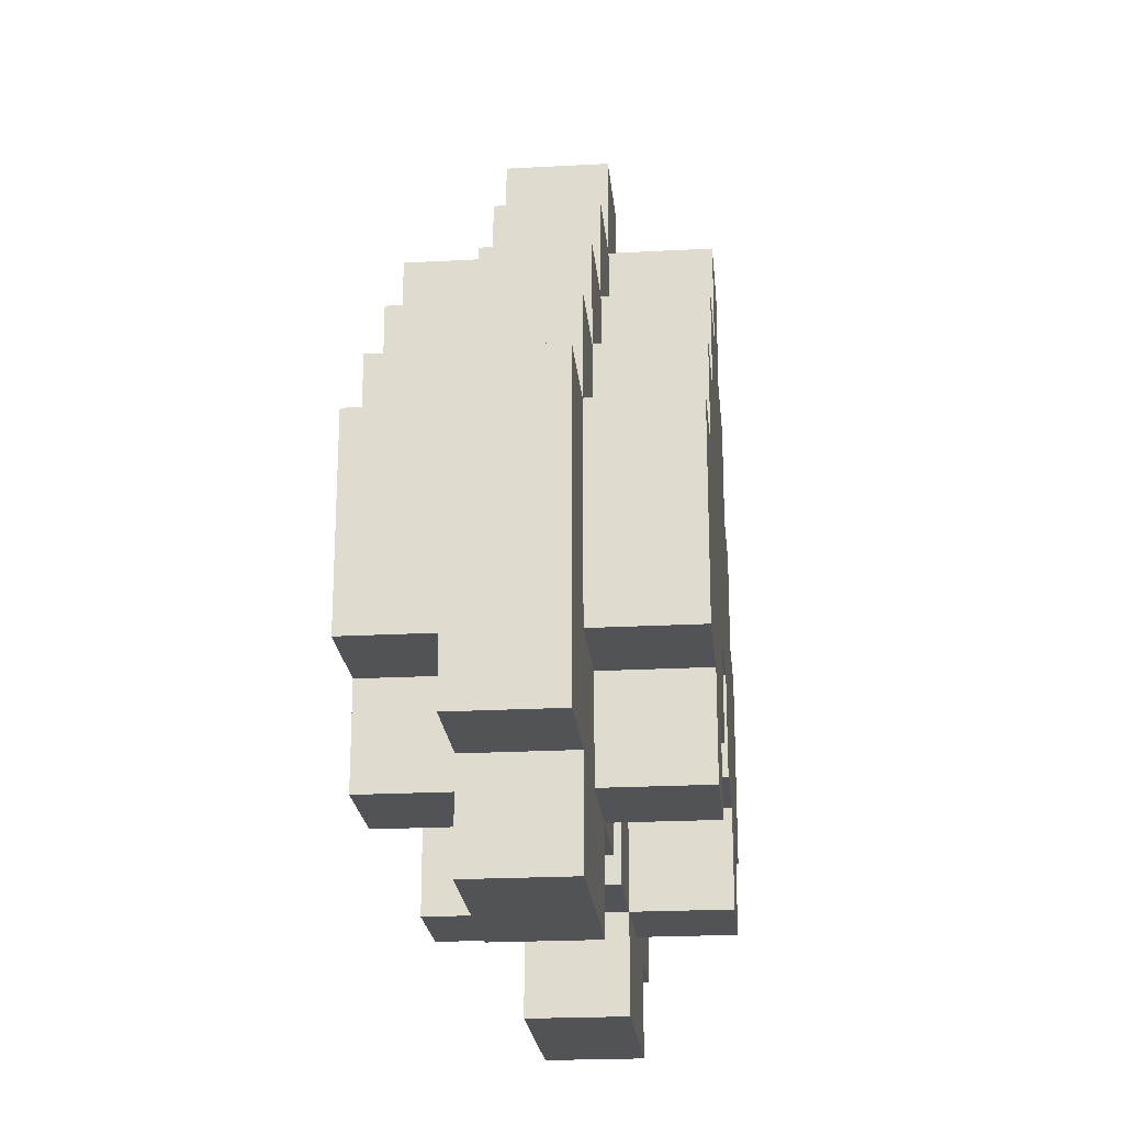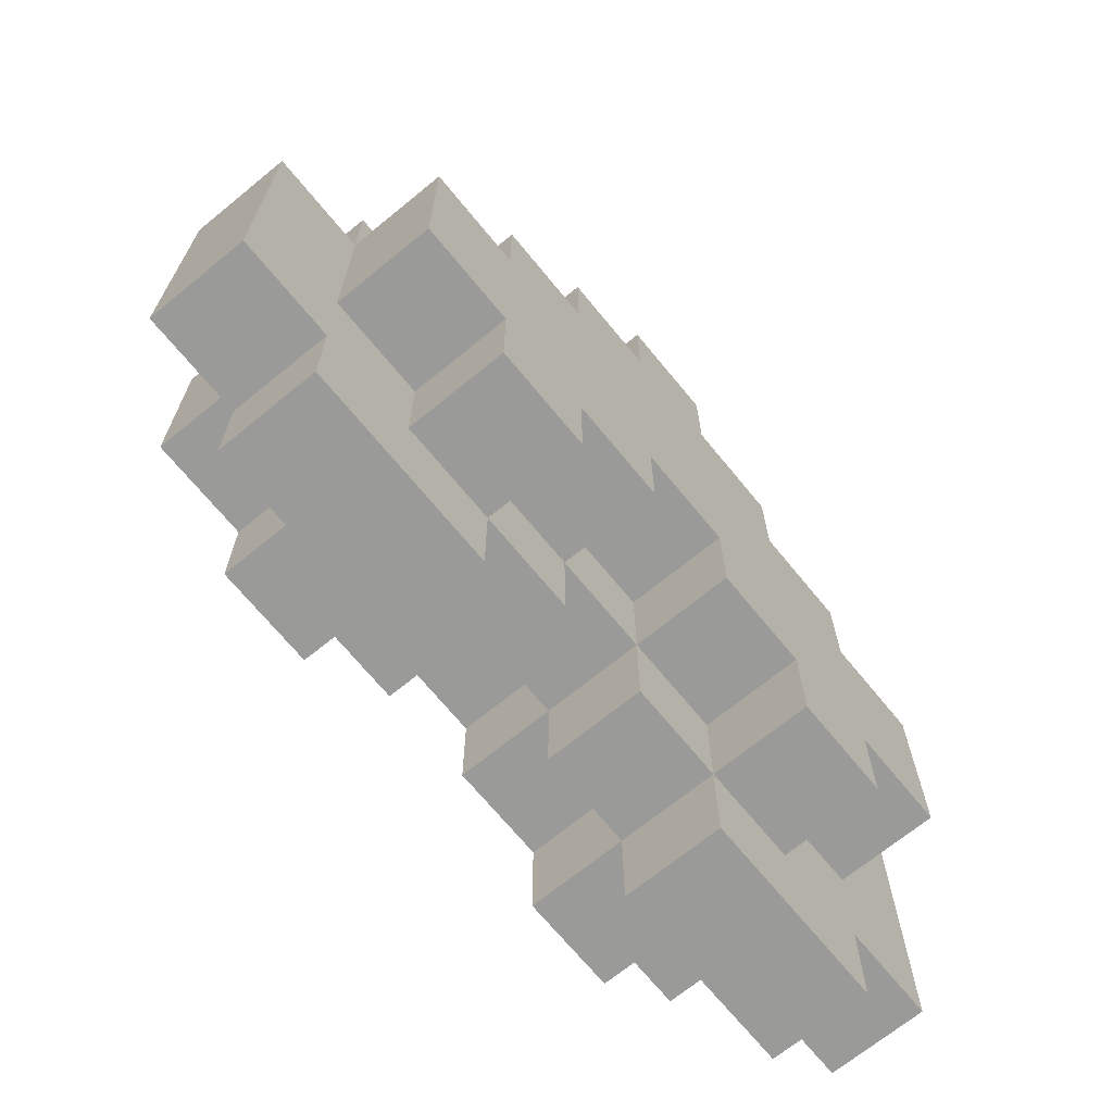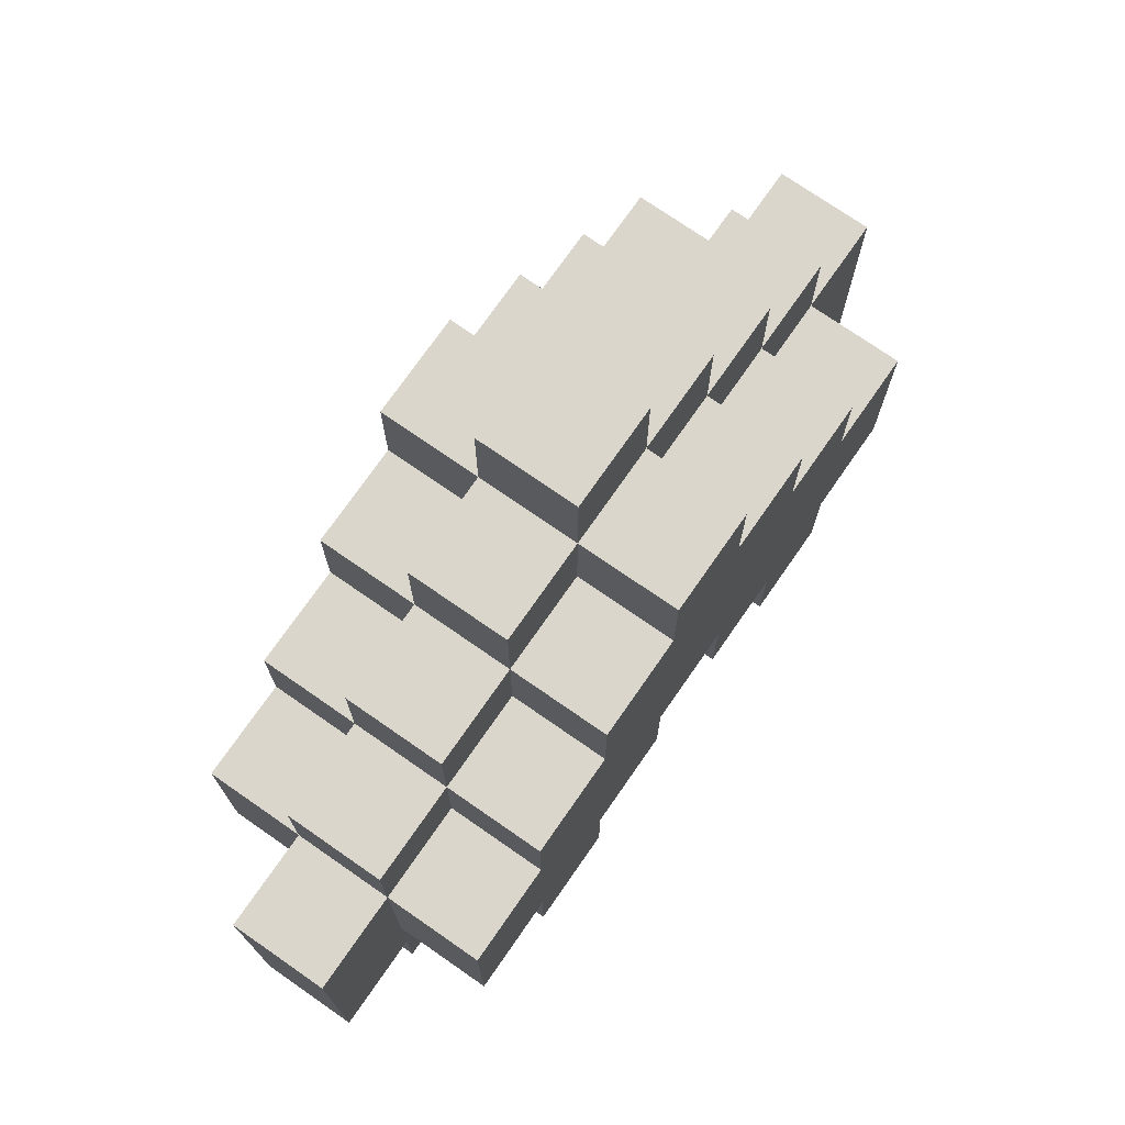
<metadata>
{"format":"obj","ext":"obj","renderer":"f3d","projection":"perspective","resolution":1024,"background":"white","views":[{"elev":-22.2,"azim":-84.6,"up":"+Z"},{"elev":-69.2,"azim":-50.7,"up":"+Z"},{"elev":74.0,"azim":-55.2,"up":"+Z"}]}
</metadata>
<code>
o
v 0.4 0.1 2.1
v 0.4 0.1 2
v 0.4 0.1 1.9
v 0.4 0.1 1.8
v 0.4 0.2 2.1
v 0.4 0.2 2
v 0.4 0.2 1.9
v 0.4 0.2 1.8
v 0.5 0 2.1
v 0.5 0 2
v 0.5 0 1.9
v 0.5 0.1 2.2
v 0.5 0.1 2.1
v 0.5 0.1 2
v 0.5 0.1 1.9
v 0.5 0.1 1.8
v 0.5 0.1 1.7
v 0.5 0.2 2.2
v 0.5 0.2 2.1
v 0.5 0.2 2
v 0.5 0.2 1.9
v 0.5 0.2 1.8
v 0.5 0.2 1.7
v 0.5 0.3 2.1
v 0.5 0.3 2
v 0.5 0.3 1.9
v 0.6 0 2.2
v 0.6 0 2.1
v 0.6 0 1.9
v 0.6 0 1.8
v 0.6 0.1 2.3
v 0.6 0.1 2.2
v 0.6 0.1 2.1
v 0.6 0.1 1.9
v 0.6 0.1 1.8
v 0.6 0.2 2.3
v 0.6 0.2 2.2
v 0.6 0.2 2.1
v 0.6 0.2 1.9
v 0.6 0.2 1.8
v 0.6 0.3 2.2
v 0.6 0.3 2.1
v 0.6 0.3 1.9
v 0.6 0.3 1.8
v 0.7 0 2.3
v 0.7 0 2.2
v 0.7 0.1 2.4
v 0.7 0.1 2.3
v 0.7 0.1 2.2
v 0.7 0.2 2.4
v 0.7 0.2 2.3
v 0.7 0.2 2.2
v 0.7 0.3 2.3
v 0.7 0.3 2.2
v 0.8 0 2.4
v 0.8 0 2.3
v 0.8 0.1 2.5
v 0.8 0.1 2.4
v 0.8 0.1 2.3
v 0.8 0.2 2.5
v 0.8 0.2 2.4
v 0.8 0.2 2.3
v 0.8 0.3 2.4
v 0.8 0.3 2.3
v 0.9 0 2
v 0.9 0 1.9
v 0.9 0.1 2
v 0.9 0.1 1.9
v 0.9 0.1 1.8
v 0.9 0.2 2
v 0.9 0.2 1.9
v 0.9 0.2 1.8
v 0.9 0.3 2
v 0.9 0.3 1.9
v 1 0 1.9
v 1 0 1.8
v 1 0.1 1.9
v 1 0.1 1.8
v 1 0.1 1.7
v 1 0.2 1.9
v 1 0.2 1.8
v 1 0.2 1.7
v 1 0.3 1.9
v 1 0.3 1.8
v 0.7 0 1.9
v 0.7 0 1.8
v 0.7 0.1 1.9
v 0.7 0.1 1.8
v 0.7 0.1 1.7
v 0.7 0.2 1.9
v 0.7 0.2 1.8
v 0.7 0.2 1.7
v 0.7 0.3 1.9
v 0.7 0.3 1.8
v 0.8 0 2
v 0.8 0 1.9
v 0.8 0.1 2
v 0.8 0.1 1.9
v 0.8 0.1 1.8
v 0.8 0.2 2
v 0.8 0.2 1.9
v 0.8 0.2 1.8
v 0.8 0.3 2
v 0.8 0.3 1.9
v 0.9 0 2.4
v 0.9 0 2.3
v 0.9 0.1 2.5
v 0.9 0.1 2.4
v 0.9 0.1 2.3
v 0.9 0.2 2.5
v 0.9 0.2 2.4
v 0.9 0.2 2.3
v 0.9 0.3 2.4
v 0.9 0.3 2.3
v 1 0 2.3
v 1 0 2.2
v 1 0.1 2.4
v 1 0.1 2.3
v 1 0.1 2.2
v 1 0.2 2.4
v 1 0.2 2.3
v 1 0.2 2.2
v 1 0.3 2.3
v 1 0.3 2.2
v 1.1 0 2.2
v 1.1 0 2.1
v 1.1 0 1.9
v 1.1 0 1.8
v 1.1 0.1 2.3
v 1.1 0.1 2.2
v 1.1 0.1 2.1
v 1.1 0.1 1.9
v 1.1 0.1 1.8
v 1.1 0.2 2.3
v 1.1 0.2 2.2
v 1.1 0.2 2.1
v 1.1 0.2 1.9
v 1.1 0.2 1.8
v 1.1 0.3 2.2
v 1.1 0.3 2.1
v 1.1 0.3 1.9
v 1.1 0.3 1.8
v 1.2 0 2.1
v 1.2 0 2
v 1.2 0 1.9
v 1.2 0.1 2.2
v 1.2 0.1 2.1
v 1.2 0.1 2
v 1.2 0.1 1.9
v 1.2 0.1 1.8
v 1.2 0.1 1.7
v 1.2 0.2 2.2
v 1.2 0.2 2.1
v 1.2 0.2 2
v 1.2 0.2 1.9
v 1.2 0.2 1.8
v 1.2 0.2 1.7
v 1.2 0.3 2.1
v 1.2 0.3 2
v 1.2 0.3 1.9
v 1.3 0.1 2.1
v 1.3 0.1 2
v 1.3 0.1 1.9
v 1.3 0.1 1.8
v 1.3 0.2 2.1
v 1.3 0.2 2
v 1.3 0.2 1.9
v 1.3 0.2 1.8
v 0.8 0.1 2.5
v 0.8 0.2 2.5
v 0.9 0.1 2.5
v 0.9 0.2 2.5
v 0.7 0.1 2.4
v 0.7 0.2 2.4
v 0.8 0 2.4
v 0.8 0.1 2.4
v 0.8 0.2 2.4
v 0.8 0.3 2.4
v 0.9 0 2.4
v 0.9 0.1 2.4
v 0.9 0.2 2.4
v 0.9 0.3 2.4
v 1 0.1 2.4
v 1 0.2 2.4
v 0.6 0.1 2.3
v 0.6 0.2 2.3
v 0.7 0 2.3
v 0.7 0.1 2.3
v 0.7 0.2 2.3
v 0.7 0.3 2.3
v 0.8 0 2.3
v 0.8 0.1 2.3
v 0.8 0.2 2.3
v 0.8 0.3 2.3
v 0.9 0 2.3
v 0.9 0.1 2.3
v 0.9 0.2 2.3
v 0.9 0.3 2.3
v 1 0 2.3
v 1 0.1 2.3
v 1 0.2 2.3
v 1 0.3 2.3
v 1.1 0.1 2.3
v 1.1 0.2 2.3
v 0.5 0.1 2.2
v 0.5 0.2 2.2
v 0.6 0 2.2
v 0.6 0.1 2.2
v 0.6 0.2 2.2
v 0.6 0.3 2.2
v 0.7 0 2.2
v 0.7 0.1 2.2
v 0.7 0.2 2.2
v 0.7 0.3 2.2
v 1 0 2.2
v 1 0.1 2.2
v 1 0.2 2.2
v 1 0.3 2.2
v 1.1 0 2.2
v 1.1 0.1 2.2
v 1.1 0.2 2.2
v 1.1 0.3 2.2
v 1.2 0.1 2.2
v 1.2 0.2 2.2
v 0.4 0.1 2.1
v 0.4 0.2 2.1
v 0.5 0 2.1
v 0.5 0.1 2.1
v 0.5 0.2 2.1
v 0.5 0.3 2.1
v 0.6 0 2.1
v 0.6 0.1 2.1
v 0.6 0.2 2.1
v 0.6 0.3 2.1
v 1.1 0 2.1
v 1.1 0.1 2.1
v 1.1 0.2 2.1
v 1.1 0.3 2.1
v 1.2 0 2.1
v 1.2 0.1 2.1
v 1.2 0.2 2.1
v 1.2 0.3 2.1
v 1.3 0.1 2.1
v 1.3 0.2 2.1
v 0.8 0 2
v 0.8 0.1 2
v 0.8 0.2 2
v 0.8 0.3 2
v 0.9 0 2
v 0.9 0.1 2
v 0.9 0.2 2
v 0.9 0.3 2
v 0.5 0 1.9
v 0.5 0.1 1.9
v 0.5 0.2 1.9
v 0.5 0.3 1.9
v 0.6 0 1.9
v 0.6 0.1 1.9
v 0.6 0.2 1.9
v 0.6 0.3 1.9
v 0.7 0 1.9
v 0.7 0.1 1.9
v 0.7 0.2 1.9
v 0.7 0.3 1.9
v 0.8 0 1.9
v 0.8 0.1 1.9
v 0.8 0.2 1.9
v 0.8 0.3 1.9
v 0.9 0 1.9
v 0.9 0.1 1.9
v 0.9 0.2 1.9
v 0.9 0.3 1.9
v 1 0 1.9
v 1 0.1 1.9
v 1 0.2 1.9
v 1 0.3 1.9
v 1.1 0 1.9
v 1.1 0.1 1.9
v 1.1 0.2 1.9
v 1.1 0.3 1.9
v 1.2 0 1.9
v 1.2 0.1 1.9
v 1.2 0.2 1.9
v 1.2 0.3 1.9
v 0.4 0.1 1.8
v 0.4 0.2 1.8
v 0.5 0.1 1.8
v 0.5 0.2 1.8
v 0.6 0 1.8
v 0.6 0.1 1.8
v 0.6 0.2 1.8
v 0.6 0.3 1.8
v 0.7 0 1.8
v 0.7 0.1 1.8
v 0.7 0.2 1.8
v 0.7 0.3 1.8
v 0.8 0.1 1.8
v 0.8 0.2 1.8
v 0.9 0.1 1.8
v 0.9 0.2 1.8
v 1 0 1.8
v 1 0.1 1.8
v 1 0.2 1.8
v 1 0.3 1.8
v 1.1 0 1.8
v 1.1 0.1 1.8
v 1.1 0.2 1.8
v 1.1 0.3 1.8
v 1.2 0.1 1.8
v 1.2 0.2 1.8
v 1.3 0.1 1.8
v 1.3 0.2 1.8
v 0.5 0.1 1.7
v 0.5 0.2 1.7
v 0.6 0.1 1.7
v 0.6 0.2 1.7
v 0.7 0.1 1.7
v 0.7 0.2 1.7
v 1 0.1 1.7
v 1 0.2 1.7
v 1.1 0.1 1.7
v 1.1 0.2 1.7
v 1.2 0.1 1.7
v 1.2 0.2 1.7
v 0.8 0 2.4
v 0.9 0 2.4
v 0.7 0 2.3
v 0.8 0 2.3
v 0.9 0 2.3
v 1 0 2.3
v 0.6 0 2.2
v 0.7 0 2.2
v 0.8 0 2.2
v 0.9 0 2.2
v 1 0 2.2
v 1.1 0 2.2
v 0.5 0 2.1
v 0.6 0 2.1
v 0.7 0 2.1
v 0.8 0 2.1
v 0.9 0 2.1
v 1 0 2.1
v 1.1 0 2.1
v 1.2 0 2.1
v 0.5 0 2
v 0.6 0 2
v 0.7 0 2
v 0.8 0 2
v 0.9 0 2
v 1 0 2
v 1.1 0 2
v 1.2 0 2
v 0.5 0 1.9
v 0.6 0 1.9
v 0.7 0 1.9
v 0.8 0 1.9
v 0.9 0 1.9
v 1 0 1.9
v 1.1 0 1.9
v 1.2 0 1.9
v 0.6 0 1.8
v 0.7 0 1.8
v 1 0 1.8
v 1.1 0 1.8
v 0.8 0.1 2.5
v 0.9 0.1 2.5
v 0.7 0.1 2.4
v 0.8 0.1 2.4
v 0.9 0.1 2.4
v 1 0.1 2.4
v 0.6 0.1 2.3
v 0.7 0.1 2.3
v 0.8 0.1 2.3
v 0.9 0.1 2.3
v 1 0.1 2.3
v 1.1 0.1 2.3
v 0.5 0.1 2.2
v 0.6 0.1 2.2
v 0.7 0.1 2.2
v 1 0.1 2.2
v 1.1 0.1 2.2
v 1.2 0.1 2.2
v 0.4 0.1 2.1
v 0.5 0.1 2.1
v 0.6 0.1 2.1
v 1.1 0.1 2.1
v 1.2 0.1 2.1
v 1.3 0.1 2.1
v 0.4 0.1 2
v 0.5 0.1 2
v 0.8 0.1 2
v 0.9 0.1 2
v 1.2 0.1 2
v 1.3 0.1 2
v 0.4 0.1 1.9
v 0.5 0.1 1.9
v 0.6 0.1 1.9
v 0.7 0.1 1.9
v 0.8 0.1 1.9
v 0.9 0.1 1.9
v 1 0.1 1.9
v 1.1 0.1 1.9
v 1.2 0.1 1.9
v 1.3 0.1 1.9
v 0.4 0.1 1.8
v 0.5 0.1 1.8
v 0.6 0.1 1.8
v 0.7 0.1 1.8
v 0.8 0.1 1.8
v 0.9 0.1 1.8
v 1 0.1 1.8
v 1.1 0.1 1.8
v 1.2 0.1 1.8
v 1.3 0.1 1.8
v 0.5 0.1 1.7
v 0.6 0.1 1.7
v 0.7 0.1 1.7
v 1 0.1 1.7
v 1.1 0.1 1.7
v 1.2 0.1 1.7
v 0.8 0.2 2.5
v 0.9 0.2 2.5
v 0.7 0.2 2.4
v 0.8 0.2 2.4
v 0.9 0.2 2.4
v 1 0.2 2.4
v 0.6 0.2 2.3
v 0.7 0.2 2.3
v 0.8 0.2 2.3
v 0.9 0.2 2.3
v 1 0.2 2.3
v 1.1 0.2 2.3
v 0.5 0.2 2.2
v 0.6 0.2 2.2
v 0.7 0.2 2.2
v 1 0.2 2.2
v 1.1 0.2 2.2
v 1.2 0.2 2.2
v 0.4 0.2 2.1
v 0.5 0.2 2.1
v 0.6 0.2 2.1
v 1.1 0.2 2.1
v 1.2 0.2 2.1
v 1.3 0.2 2.1
v 0.4 0.2 2
v 0.5 0.2 2
v 0.8 0.2 2
v 0.9 0.2 2
v 1.2 0.2 2
v 1.3 0.2 2
v 0.4 0.2 1.9
v 0.5 0.2 1.9
v 0.6 0.2 1.9
v 0.7 0.2 1.9
v 0.8 0.2 1.9
v 0.9 0.2 1.9
v 1 0.2 1.9
v 1.1 0.2 1.9
v 1.2 0.2 1.9
v 1.3 0.2 1.9
v 0.4 0.2 1.8
v 0.5 0.2 1.8
v 0.6 0.2 1.8
v 0.7 0.2 1.8
v 0.8 0.2 1.8
v 0.9 0.2 1.8
v 1 0.2 1.8
v 1.1 0.2 1.8
v 1.2 0.2 1.8
v 1.3 0.2 1.8
v 0.5 0.2 1.7
v 0.6 0.2 1.7
v 0.7 0.2 1.7
v 1 0.2 1.7
v 1.1 0.2 1.7
v 1.2 0.2 1.7
v 0.8 0.3 2.4
v 0.9 0.3 2.4
v 0.7 0.3 2.3
v 0.8 0.3 2.3
v 0.9 0.3 2.3
v 1 0.3 2.3
v 0.6 0.3 2.2
v 0.7 0.3 2.2
v 0.8 0.3 2.2
v 0.9 0.3 2.2
v 1 0.3 2.2
v 1.1 0.3 2.2
v 0.5 0.3 2.1
v 0.6 0.3 2.1
v 0.7 0.3 2.1
v 0.8 0.3 2.1
v 0.9 0.3 2.1
v 1 0.3 2.1
v 1.1 0.3 2.1
v 1.2 0.3 2.1
v 0.5 0.3 2
v 0.6 0.3 2
v 0.7 0.3 2
v 0.8 0.3 2
v 0.9 0.3 2
v 1 0.3 2
v 1.1 0.3 2
v 1.2 0.3 2
v 0.5 0.3 1.9
v 0.6 0.3 1.9
v 0.7 0.3 1.9
v 0.8 0.3 1.9
v 0.9 0.3 1.9
v 1 0.3 1.9
v 1.1 0.3 1.9
v 1.2 0.3 1.9
v 0.6 0.3 1.8
v 0.7 0.3 1.8
v 1 0.3 1.8
v 1.1 0.3 1.8
f 5 2 1
f 6 3 2
f 6 2 5
f 7 4 3
f 7 3 6
f 8 4 7
f 13 10 9
f 14 11 10
f 14 10 13
f 15 11 14
f 18 13 12
f 19 13 18
f 22 17 16
f 23 17 22
f 24 20 19
f 25 21 20
f 25 20 24
f 26 21 25
f 32 28 27
f 33 28 32
f 34 30 29
f 35 30 34
f 36 32 31
f 37 32 36
f 41 38 37
f 42 38 41
f 43 40 39
f 44 40 43
f 48 46 45
f 49 46 48
f 50 48 47
f 51 48 50
f 53 52 51
f 54 52 53
f 58 56 55
f 59 56 58
f 60 58 57
f 61 58 60
f 63 62 61
f 64 62 63
f 67 66 65
f 68 66 67
f 71 69 68
f 72 69 71
f 73 71 70
f 74 71 73
f 77 76 75
f 78 76 77
f 81 79 78
f 82 79 81
f 83 81 80
f 84 81 83
f 85 86 87
f 87 86 88
f 88 89 91
f 91 89 92
f 90 91 93
f 93 91 94
f 95 96 97
f 97 96 98
f 98 99 101
f 101 99 102
f 100 101 103
f 103 101 104
f 105 106 108
f 108 106 109
f 107 108 110
f 110 108 111
f 111 112 113
f 113 112 114
f 115 116 118
f 118 116 119
f 117 118 120
f 120 118 121
f 121 122 123
f 123 122 124
f 125 126 130
f 130 126 131
f 127 128 132
f 132 128 133
f 129 130 134
f 134 130 135
f 135 136 139
f 139 136 140
f 137 138 141
f 141 138 142
f 143 144 147
f 144 145 148
f 147 144 148
f 148 145 149
f 146 147 152
f 152 147 153
f 150 151 156
f 156 151 157
f 153 154 158
f 154 155 159
f 158 154 159
f 159 155 160
f 161 162 165
f 162 163 166
f 165 162 166
f 163 164 167
f 166 163 167
f 167 164 168
f 171 170 169
f 172 170 171
f 176 174 173
f 177 174 176
f 179 176 175
f 180 176 179
f 181 178 177
f 182 178 181
f 183 181 180
f 184 181 183
f 188 186 185
f 189 186 188
f 191 188 187
f 192 188 191
f 193 190 189
f 194 190 193
f 199 196 195
f 200 196 199
f 201 198 197
f 202 198 201
f 203 201 200
f 204 201 203
f 208 206 205
f 209 206 208
f 211 208 207
f 212 208 211
f 213 210 209
f 214 210 213
f 219 216 215
f 220 216 219
f 221 218 217
f 222 218 221
f 223 221 220
f 224 221 223
f 228 226 225
f 229 226 228
f 231 228 227
f 232 228 231
f 233 230 229
f 234 230 233
f 239 236 235
f 240 236 239
f 241 238 237
f 242 238 241
f 243 241 240
f 244 241 243
f 245 246 249
f 249 246 250
f 247 248 251
f 251 248 252
f 253 254 257
f 257 254 258
f 255 256 259
f 259 256 260
f 261 262 265
f 265 262 266
f 263 264 267
f 267 264 268
f 266 267 270
f 270 267 271
f 269 270 273
f 273 270 274
f 271 272 275
f 275 272 276
f 277 278 281
f 281 278 282
f 279 280 283
f 283 280 284
f 285 286 287
f 287 286 288
f 289 290 293
f 293 290 294
f 291 292 295
f 295 292 296
f 294 295 297
f 297 295 298
f 299 300 302
f 302 300 303
f 301 302 305
f 305 302 306
f 303 304 307
f 307 304 308
f 309 310 311
f 311 310 312
f 313 314 315
f 315 314 316
f 315 316 317
f 317 316 318
f 319 320 321
f 321 320 322
f 321 322 323
f 323 322 324
f 328 326 325
f 329 326 328
f 332 328 327
f 333 329 328
f 333 328 332
f 334 330 329
f 334 329 333
f 335 330 334
f 338 332 331
f 339 333 332
f 339 332 338
f 340 334 333
f 340 333 339
f 341 335 334
f 341 334 340
f 342 336 335
f 342 335 341
f 343 336 342
f 345 338 337
f 346 339 338
f 346 338 345
f 347 340 339
f 347 339 346
f 348 341 340
f 348 340 347
f 349 342 341
f 349 341 348
f 350 343 342
f 350 342 349
f 351 344 343
f 351 343 350
f 352 344 351
f 353 346 345
f 354 347 346
f 354 346 353
f 355 348 347
f 355 347 354
f 356 348 355
f 357 350 349
f 358 351 350
f 358 350 357
f 359 352 351
f 359 351 358
f 360 352 359
f 361 355 354
f 362 355 361
f 363 359 358
f 364 359 363
f 368 366 365
f 369 366 368
f 372 368 367
f 373 368 372
f 374 370 369
f 375 370 374
f 378 372 371
f 379 372 378
f 380 376 375
f 381 376 380
f 384 378 377
f 385 378 384
f 386 382 381
f 387 382 386
f 389 384 383
f 390 384 389
f 393 388 387
f 394 388 393
f 395 390 389
f 396 390 395
f 399 392 391
f 400 392 399
f 403 394 393
f 404 394 403
f 405 396 395
f 406 397 396
f 406 396 405
f 407 397 406
f 408 399 398
f 409 399 408
f 410 401 400
f 411 401 410
f 412 403 402
f 413 404 403
f 413 403 412
f 414 404 413
f 415 407 406
f 416 408 407
f 416 407 415
f 417 408 416
f 418 412 411
f 419 413 412
f 419 412 418
f 420 413 419
f 421 422 424
f 424 422 425
f 423 424 428
f 428 424 429
f 425 426 430
f 430 426 431
f 427 428 434
f 434 428 435
f 431 432 436
f 436 432 437
f 433 434 440
f 440 434 441
f 437 438 442
f 442 438 443
f 439 440 445
f 445 440 446
f 443 444 449
f 449 444 450
f 445 446 451
f 451 446 452
f 447 448 455
f 455 448 456
f 449 450 459
f 459 450 460
f 451 452 461
f 452 453 462
f 461 452 462
f 462 453 463
f 454 455 464
f 464 455 465
f 456 457 466
f 466 457 467
f 458 459 468
f 459 460 469
f 468 459 469
f 469 460 470
f 462 463 471
f 463 464 472
f 471 463 472
f 472 464 473
f 467 468 474
f 468 469 475
f 474 468 475
f 475 469 476
f 477 478 480
f 480 478 481
f 479 480 484
f 480 481 485
f 484 480 485
f 481 482 486
f 485 481 486
f 486 482 487
f 483 484 490
f 484 485 491
f 490 484 491
f 485 486 492
f 491 485 492
f 486 487 493
f 492 486 493
f 487 488 494
f 493 487 494
f 494 488 495
f 489 490 497
f 490 491 498
f 497 490 498
f 491 492 499
f 498 491 499
f 492 493 500
f 499 492 500
f 493 494 501
f 500 493 501
f 494 495 502
f 501 494 502
f 495 496 503
f 502 495 503
f 503 496 504
f 497 498 505
f 498 499 506
f 505 498 506
f 499 500 507
f 506 499 507
f 507 500 508
f 501 502 509
f 502 503 510
f 509 502 510
f 503 504 511
f 510 503 511
f 511 504 512
f 506 507 513
f 513 507 514
f 510 511 515
f 515 511 516

</code>
